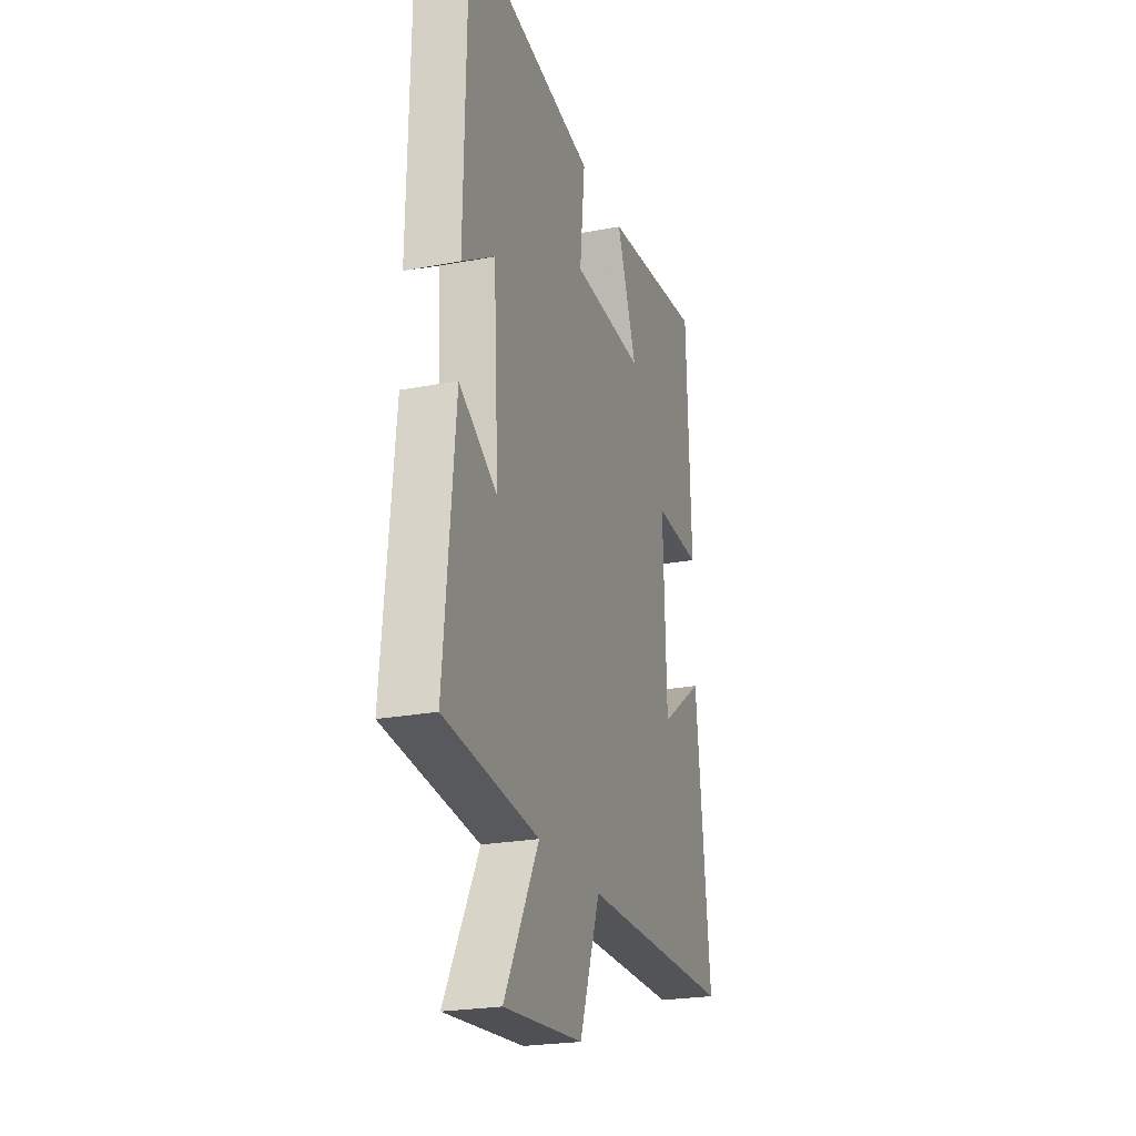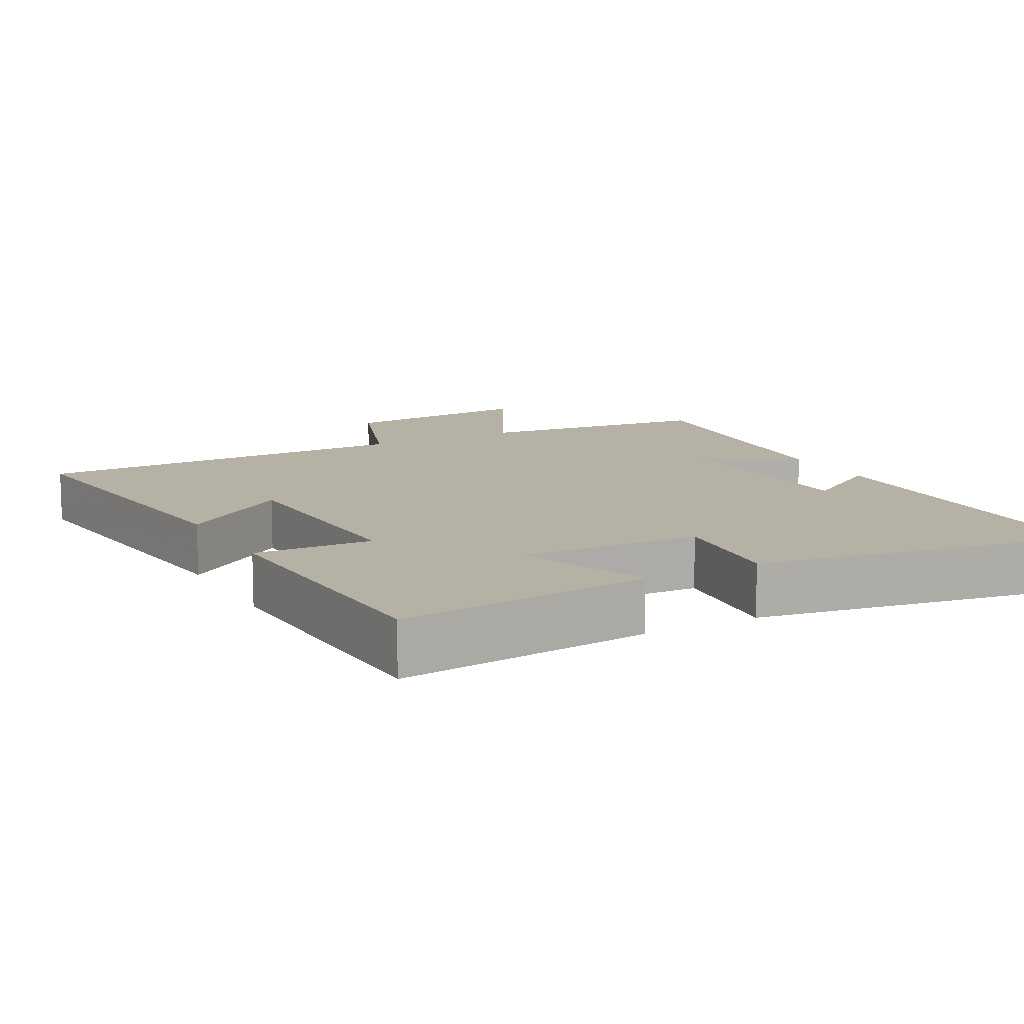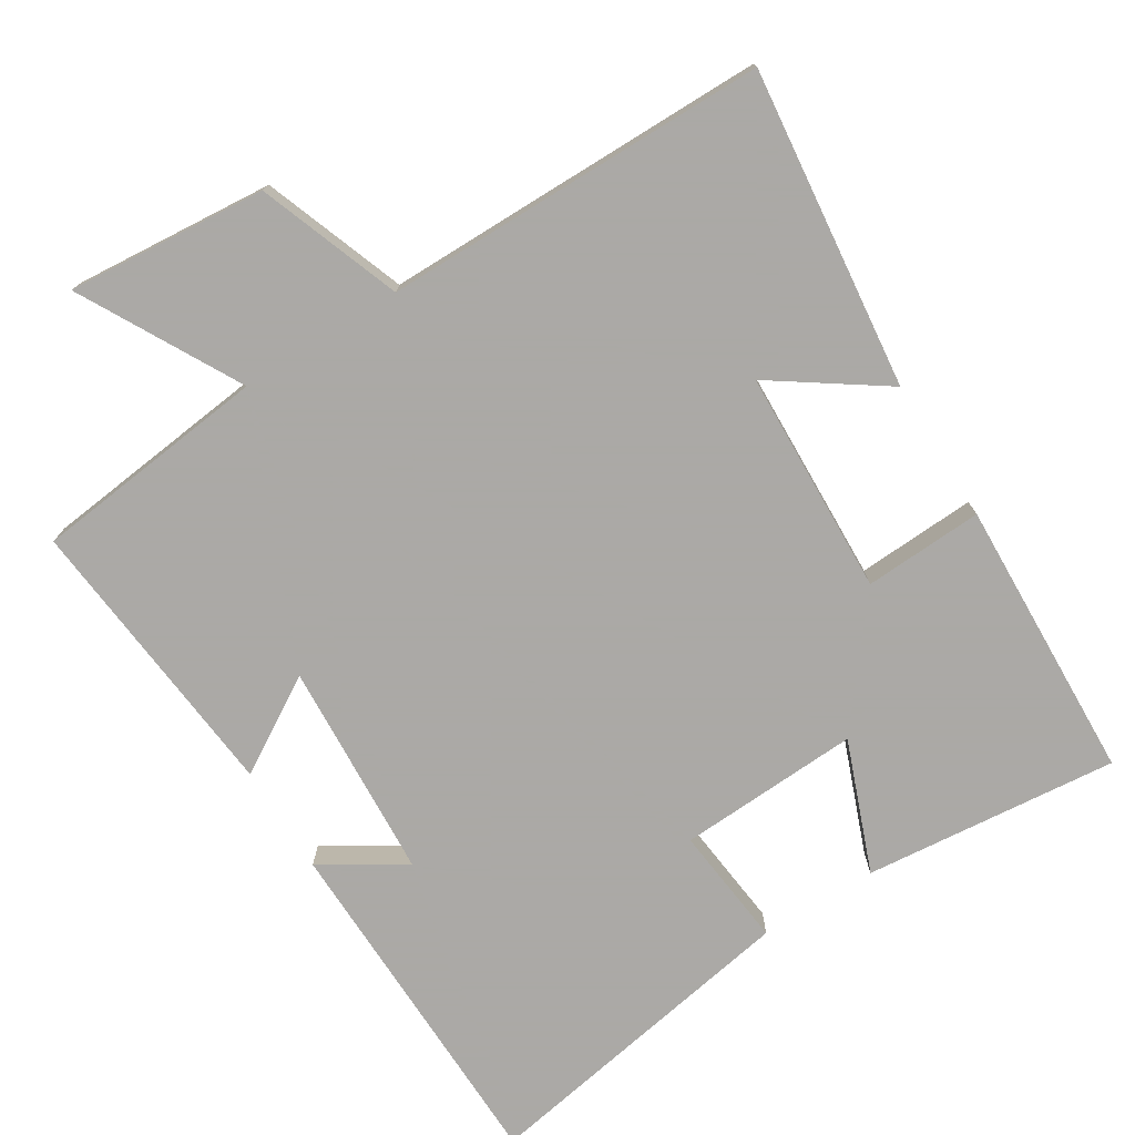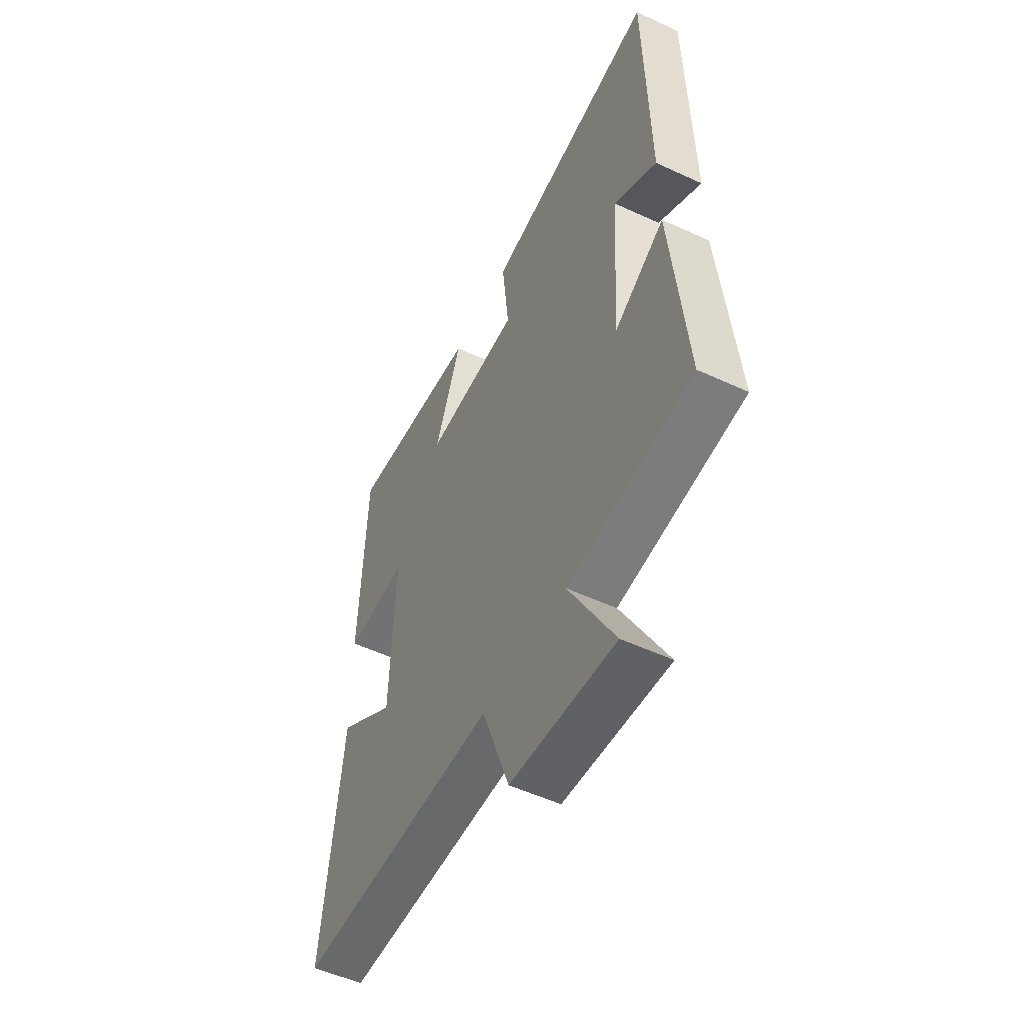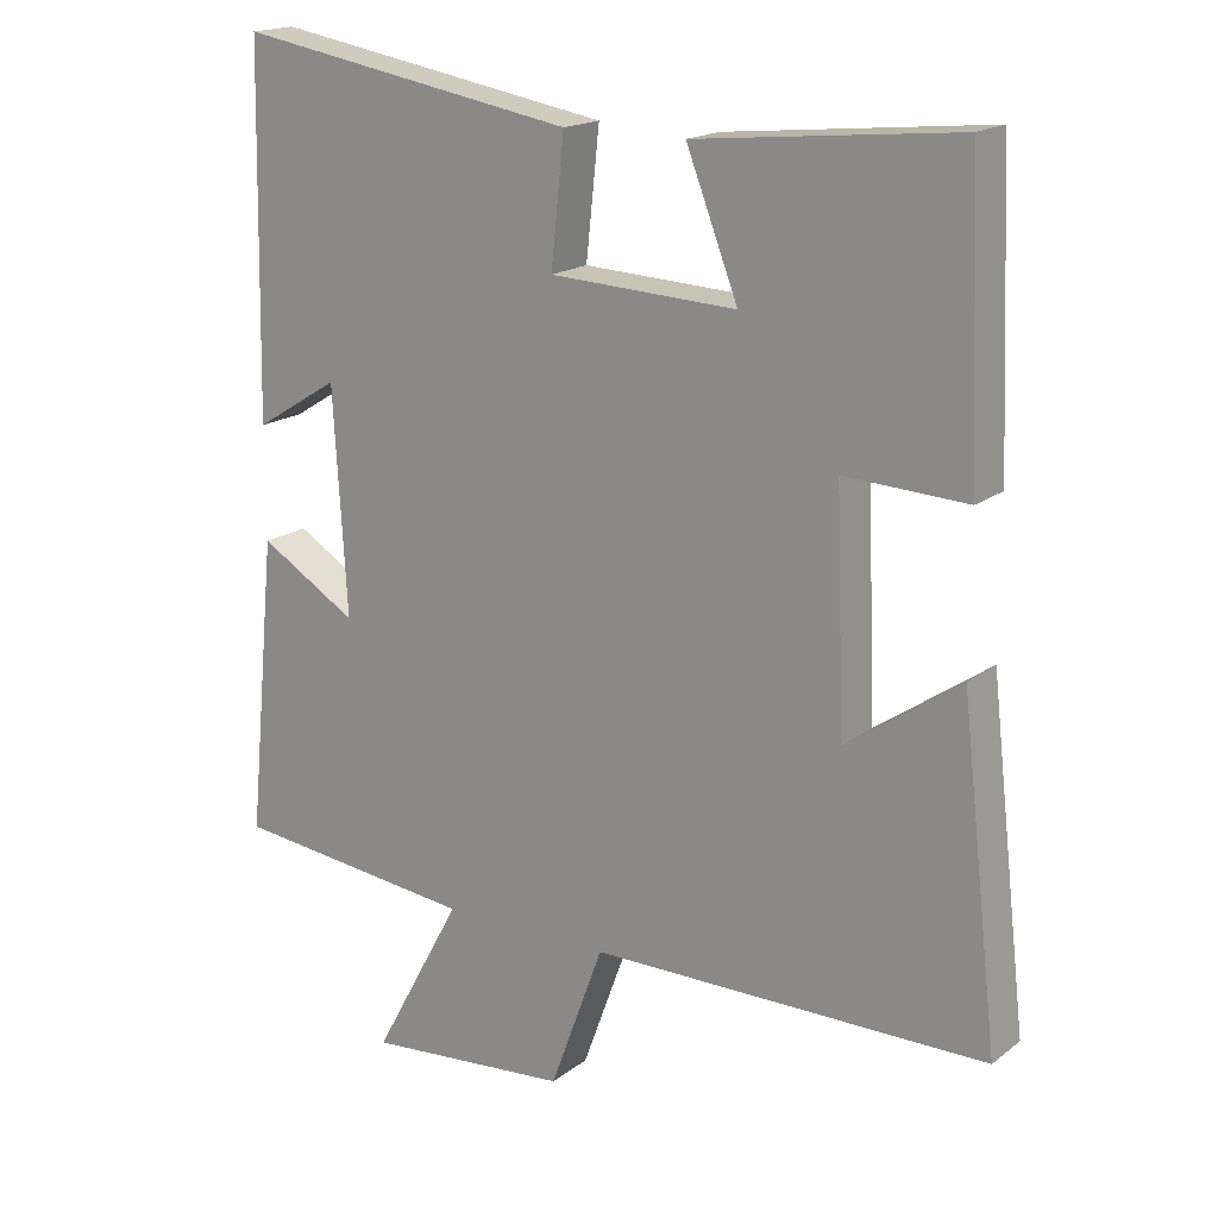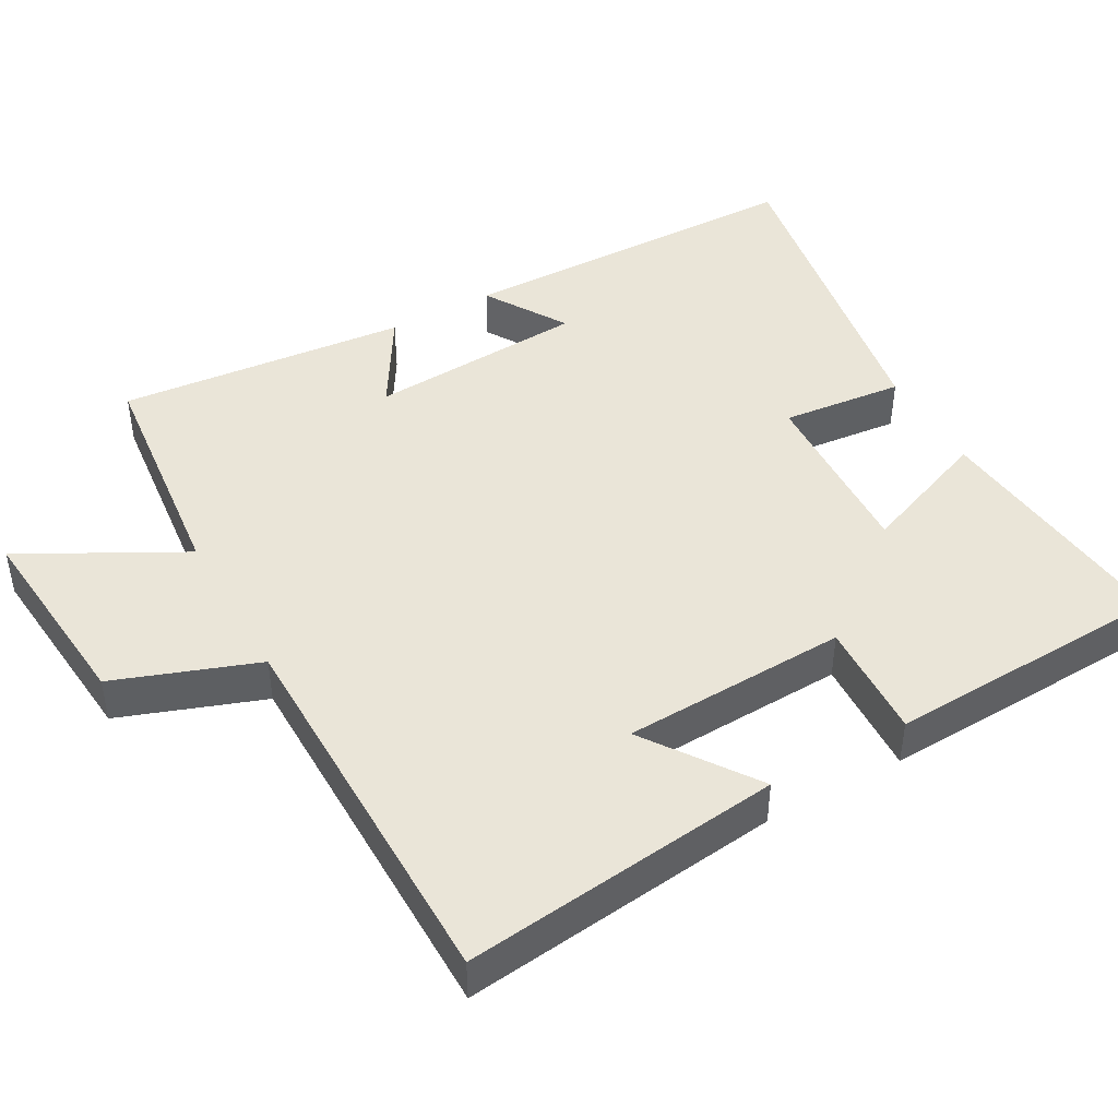
<metadata>
{"format":"obj","ext":"obj","renderer":"f3d","projection":"perspective","resolution":1024,"background":"white","views":[{"elev":-23.6,"azim":107.7,"up":"+Z"},{"elev":11.8,"azim":-28.6,"up":"+Y"},{"elev":-75.5,"azim":-148.0,"up":"+Y"},{"elev":-52.8,"azim":63.5,"up":"+Z"},{"elev":17.6,"azim":-145.4,"up":"+Z"},{"elev":44.7,"azim":-119.4,"up":"+Y"}]}
</metadata>
<code>
v 0.539 0.07 -0.463
v 0.211 0.07 -0.5
v 0.331 0.07 -0.721
v 0.055 0.07 -0.697
v -0.017 0.07 -0.5
v -0.551 0.07 -0.498
v -0.5 0.07 -0.055
v -0.347 0.07 -0.161
v -0.335 0.07 0.151
v -0.5 0.07 0.143
v -0.484 0.07 0.535
v -0.132 0.07 0.5
v -0.202 0.07 0.319
v 0.05 0.07 0.331
v 0.032 0.07 0.5
v 0.49 0.07 0.58
v 0.5 0.07 0.091
v 0.386 0.07 0.161
v 0.368 0.07 -0.141
v 0.5 0.07 -0.061
v 0.539 0 -0.463
v 0.211 0 -0.5
v 0.331 0 -0.721
v 0.055 0 -0.697
v -0.017 0 -0.5
v -0.551 0 -0.498
v -0.5 0 -0.055
v -0.347 0 -0.161
v -0.335 0 0.151
v -0.5 0 0.143
v -0.484 0 0.535
v -0.132 0 0.5
v -0.202 0 0.319
v 0.05 0 0.331
v 0.032 0 0.5
v 0.49 0 0.58
v 0.5 0 0.091
v 0.386 0 0.161
v 0.368 0 -0.141
v 0.5 0 -0.061
f 19 20 1 2
f 18 19 2
f 15 16 17 18
f 14 15 18 2
f 13 14 2
f 11 12 13
f 10 11 13
f 9 10 13
f 8 9 13 2
f 5 6 7 8
f 5 8 2 3
f 3 4 5
f 22 21 40 39
f 22 39 38
f 38 37 36 35
f 22 38 35 34
f 22 34 33
f 33 32 31
f 33 31 30
f 33 30 29
f 22 33 29 28
f 28 27 26 25
f 23 22 28 25
f 25 24 23
f 1 21 22 2
f 2 22 23 3
f 3 23 24 4
f 4 24 25 5
f 5 25 26 6
f 6 26 27 7
f 7 27 28 8
f 8 28 29 9
f 9 29 30 10
f 10 30 31 11
f 11 31 32 12
f 12 32 33 13
f 13 33 34 14
f 14 34 35 15
f 15 35 36 16
f 16 36 37 17
f 17 37 38 18
f 18 38 39 19
f 19 39 40 20
f 20 40 21 1

</code>
